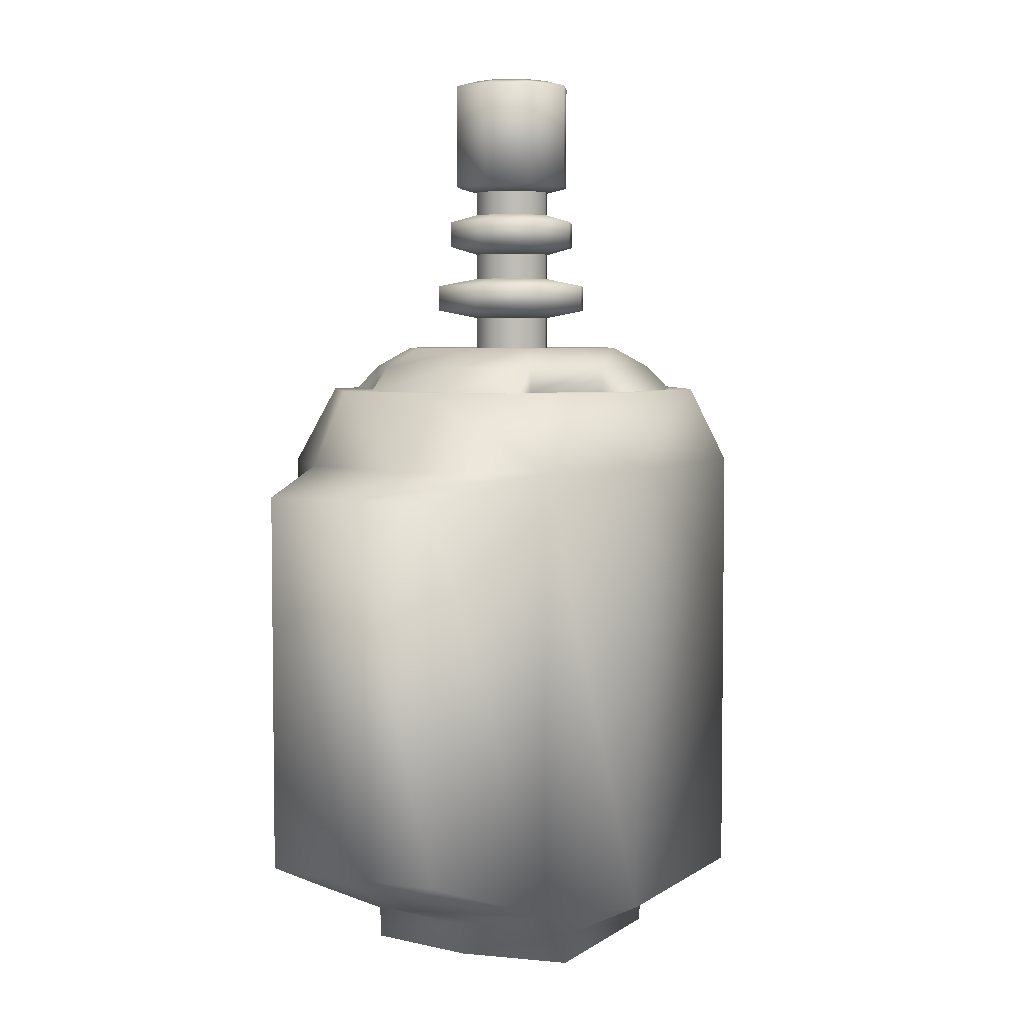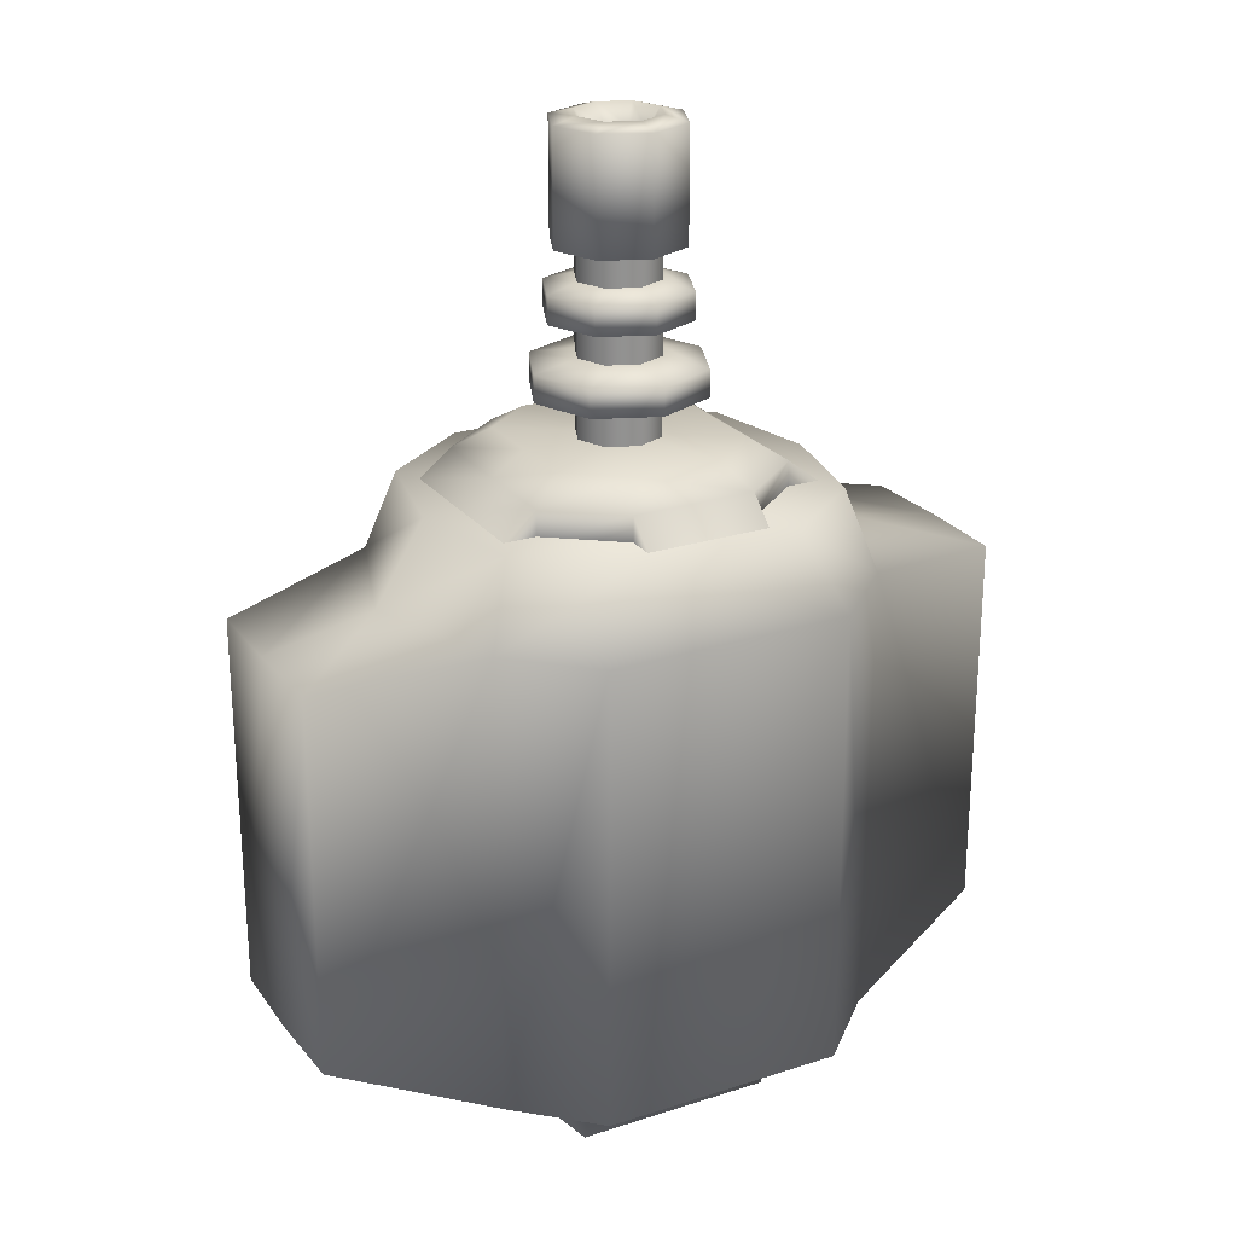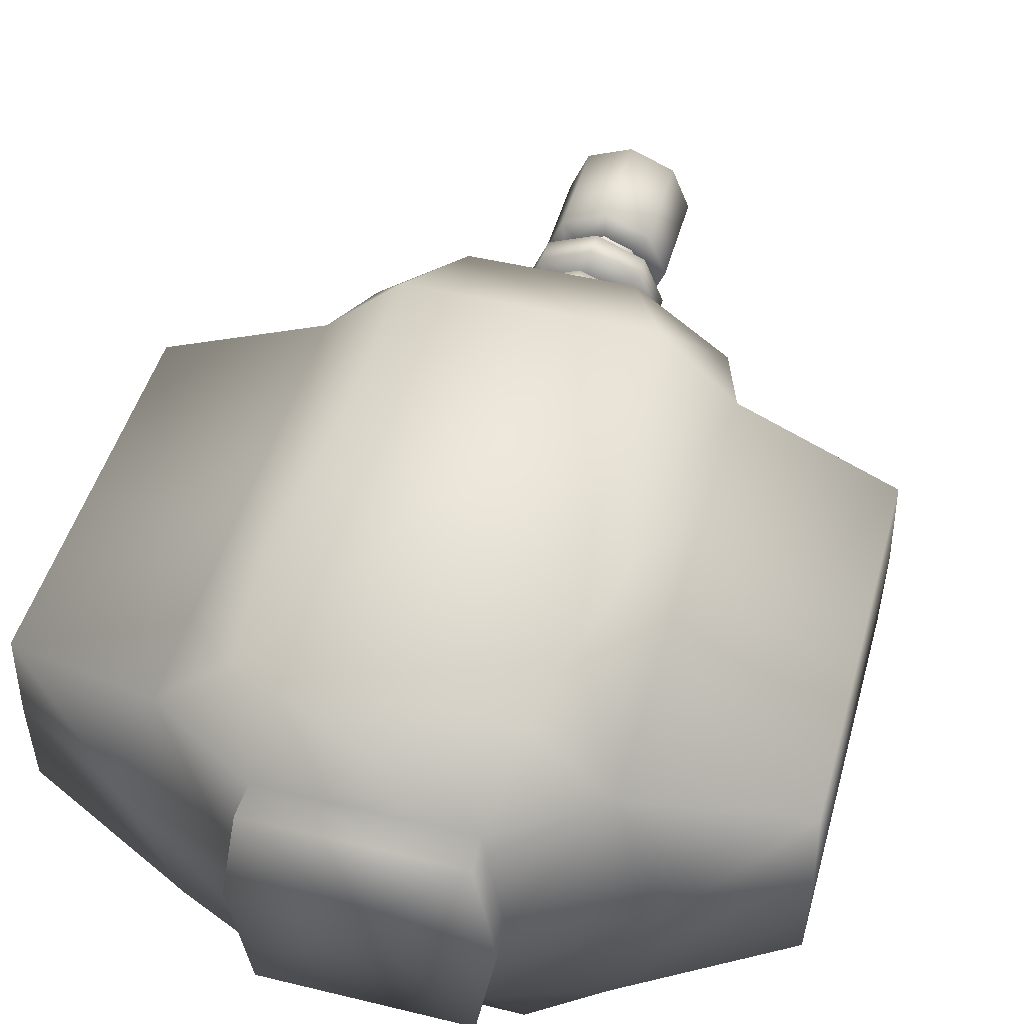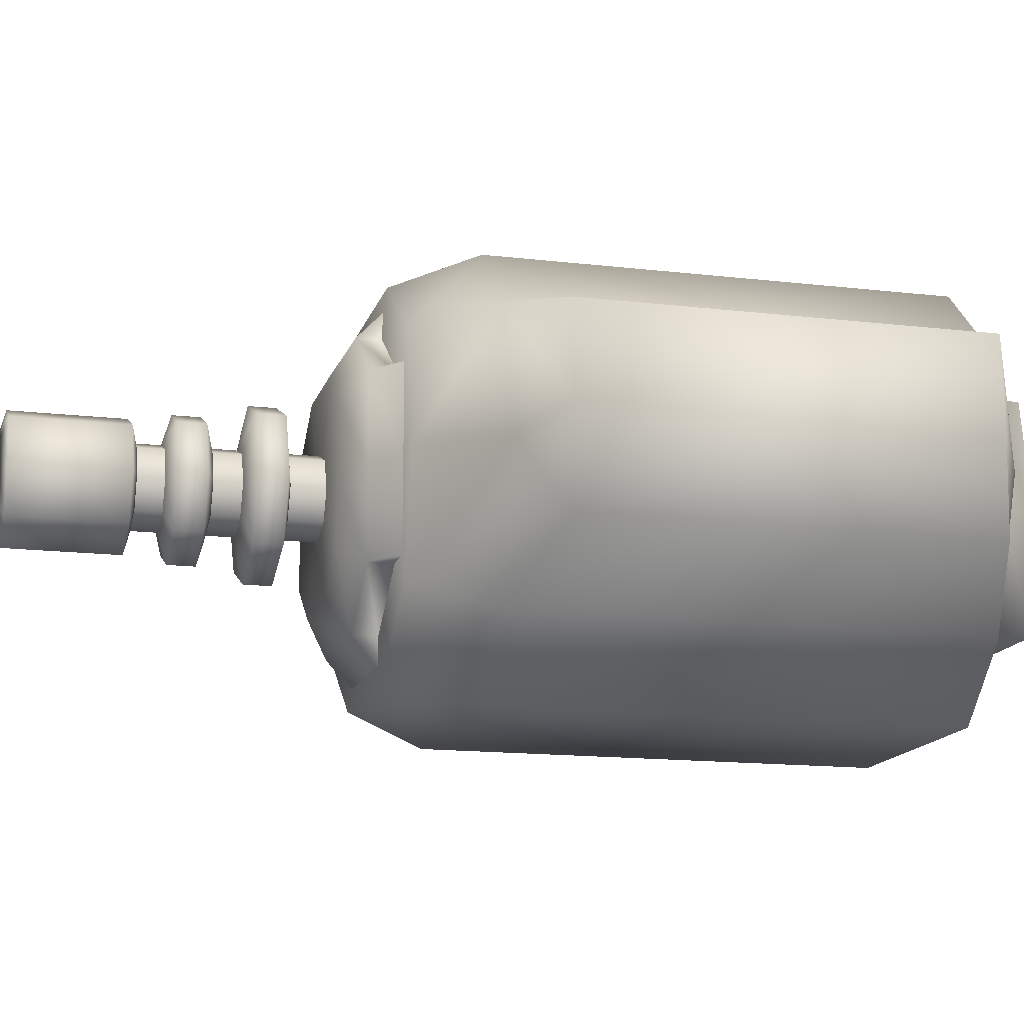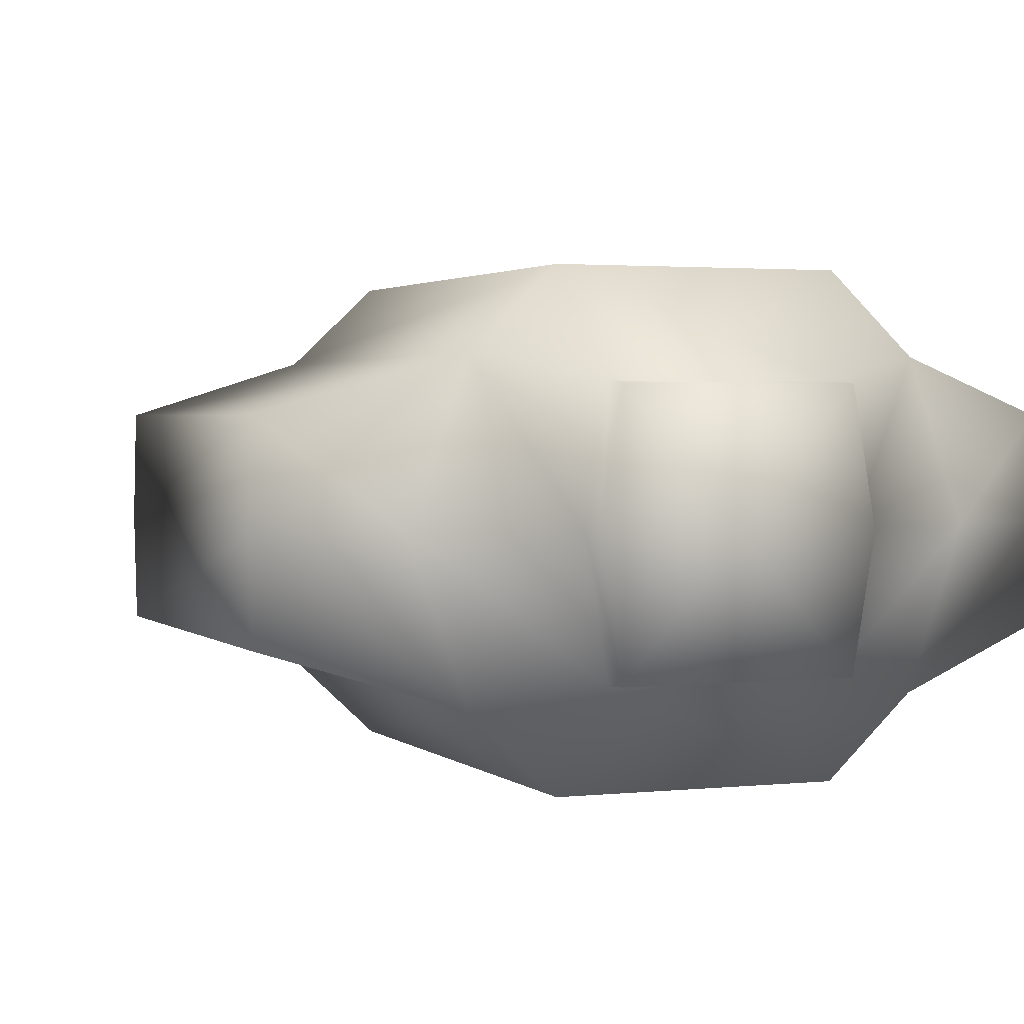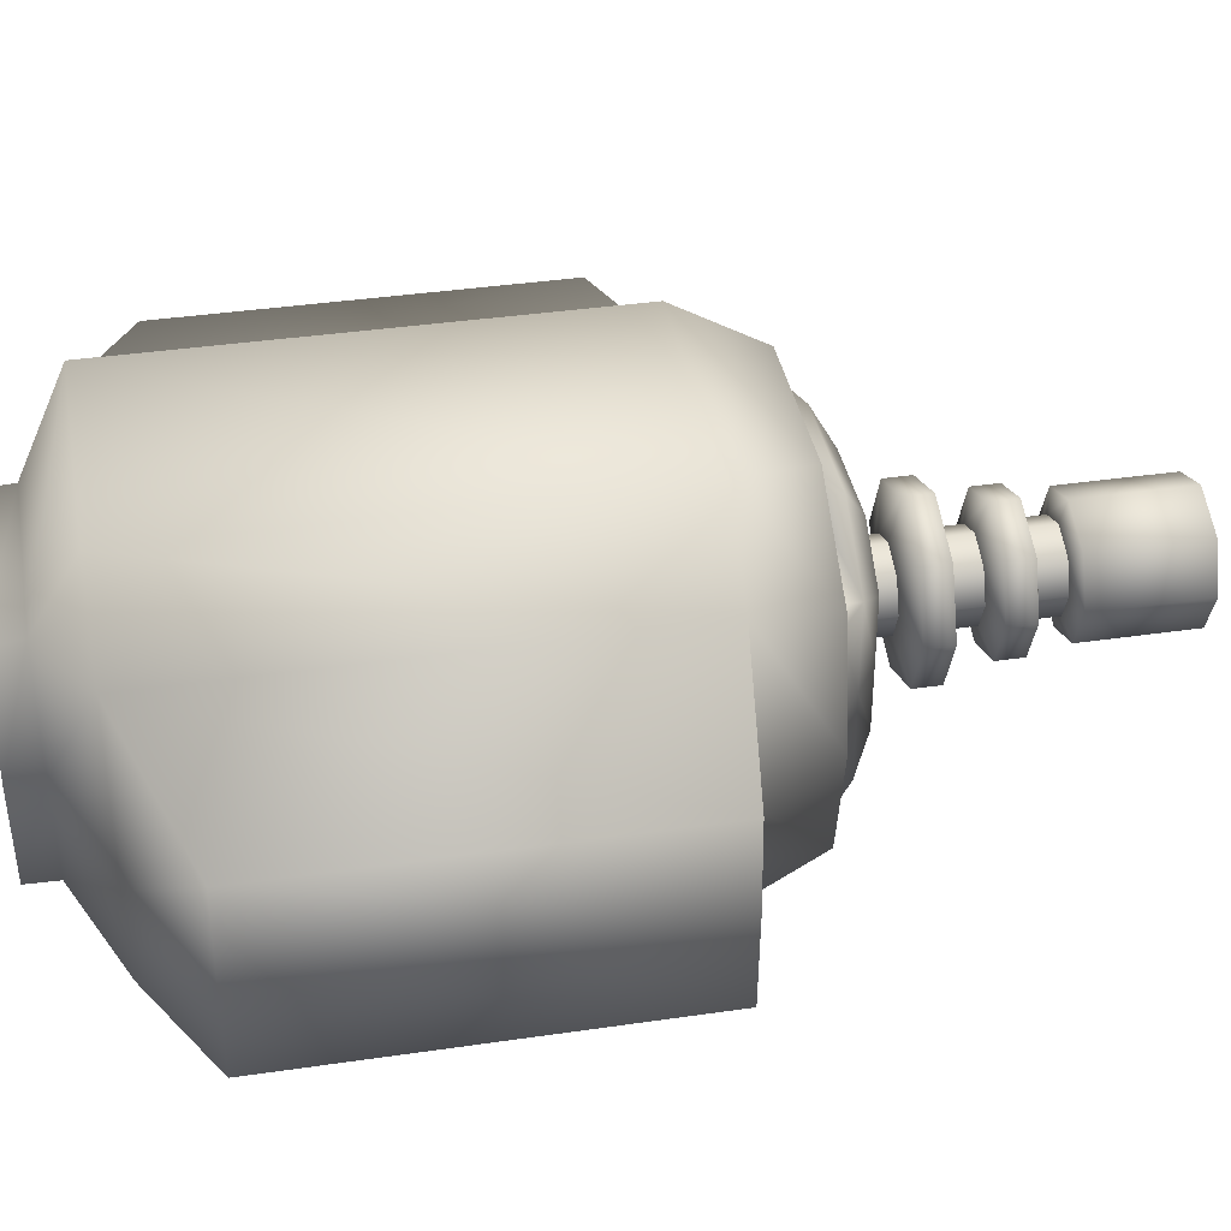
<metadata>
{"format":"obj","ext":"obj","renderer":"f3d","projection":"perspective","resolution":1024,"background":"white","views":[{"elev":4.9,"azim":117.2,"up":"+Z"},{"elev":24.1,"azim":-28.2,"up":"+Z"},{"elev":47.4,"azim":-164.7,"up":"+Y"},{"elev":-14.7,"azim":75.5,"up":"+Y"},{"elev":2.1,"azim":158.4,"up":"+Y"},{"elev":38.2,"azim":-100.5,"up":"+Y"}]}
</metadata>
<code>
o gunMini_Cylinder.005
v 0.0516 -0.08909 -0.1065
v 0.08303 -0.05928 -0.1065
v 0.1042 -3.7e-05 -0.1065
v 0.08303 0.05921 -0.1065
v 0.0516 0.08902 -0.1065
v 0.04134 -0.05045 -0.1264
v 0.0497 -3.7e-05 -0.1264
v 0.04134 0.05037 -0.1264
v 0.05136 -0.08909 0.08969
v 0.08319 -0.05925 0.08969
v 0.1042 -3.7e-05 0.08969
v 0.08319 0.05917 0.08969
v 0.05136 0.08902 0.08969
v 0.1498 -0.0389 -0.08112
v 0.1507 -3.7e-05 -0.08136
v 0.1498 0.03882 -0.08112
v 0.1498 -0.0389 0.08034
v 0.1507 -3.7e-05 0.08057
v 0.1498 0.03882 0.08034
v 0.03401 -0.07837 0.1236
v 0.07284 -0.04958 0.1236
v 0.0834 -3.7e-05 0.1236
v 0.07284 0.04951 0.1236
v 0.03401 0.07829 0.1236
v 0 -3.7e-05 0.1236
v 0.0421 -0.04936 -0.1399
v 0.05045 -3.7e-05 -0.1399
v 0.0421 0.04929 -0.1399
v -0.0516 -0.08909 -0.1065
v -0.08303 -0.05928 -0.1065
v -0.1042 -3.7e-05 -0.1065
v -0.08303 0.05921 -0.1065
v -0.0516 0.08902 -0.1065
v -0.04134 -0.05045 -0.1264
v -0.0497 -3.7e-05 -0.1264
v -0.04134 0.05037 -0.1264
v -0.05136 -0.08909 0.08969
v -0.08319 -0.05925 0.08969
v -0.1042 -3.7e-05 0.08969
v -0.08319 0.05917 0.08969
v -0.05136 0.08902 0.08969
v -0.1498 -0.0389 -0.08112
v -0.1507 -3.7e-05 -0.08136
v -0.1498 0.03882 -0.08112
v -0.1498 -0.0389 0.08034
v -0.1507 -3.7e-05 0.08057
v -0.1498 0.03882 0.08034
v -0.03401 -0.07837 0.1236
v -0.07284 -0.04958 0.1236
v -0.0834 -3.7e-05 0.1236
v -0.07284 0.04951 0.1236
v -0.03401 0.07829 0.1236
v -0.0421 -0.04936 -0.1399
v -0.05045 -3.7e-05 -0.1399
v -0.0421 0.04929 -0.1399
v -0 -3.7e-05 -0.1399
v 0 -0.01768 0.2207
v -0.01247 -0.01251 0.2207
v -0.01247 -0.01251 0.08307
v 0 -0.01768 0.08307
v -0.01764 -3.7e-05 0.2207
v -0.01764 -3.7e-05 0.08307
v -0.01247 0.01244 0.2207
v -0.01247 0.01244 0.08307
v 0 0.01761 0.2207
v 0 0.01761 0.08307
v 0.01247 0.01244 0.2207
v 0.01247 0.01244 0.08307
v 0.01764 -3.7e-05 0.2207
v 0.01764 -3.7e-05 0.08307
v 0.01247 -0.01251 0.2207
v 0.01247 -0.01251 0.08307
v 0 -0.01768 0.1873
v -0.01247 -0.01251 0.1873
v -0.01764 -3.7e-05 0.1873
v -0.01247 0.01244 0.1873
v 0 0.01761 0.1873
v 0.01247 0.01244 0.1873
v 0.01764 -3.7e-05 0.1873
v 0.01247 -0.01251 0.1873
v 0 -0.01137 0.2606
v -0.008008 -0.008056 0.2606
v 0.01132 -4.6e-05 0.2607
v -0.01132 -4.6e-05 0.2607
v 0.008008 -0.008056 0.2606
v -0.008008 0.007967 0.2607
v 0 0.01128 0.2607
v 0.008008 0.007967 0.2607
v 0 -3.7e-05 0.2195
v 0 -0.01768 0.2058
v -0.01247 -0.01251 0.2058
v -0.01764 -3.7e-05 0.2059
v -0.01247 0.01244 0.2059
v 0 0.01761 0.2059
v 0.01247 0.01244 0.2059
v 0.01764 -3.7e-05 0.2059
v 0.01247 -0.01251 0.2058
v 0 -0.03025 0.1909
v -0.02136 -0.0214 0.1909
v -0.03022 -4e-05 0.1909
v -0.02136 0.02134 0.1909
v 0 0.03019 0.1909
v 0.02136 0.02134 0.1909
v 0.03022 -4e-05 0.1909
v 0.02136 -0.0214 0.1909
v 0 -0.03025 0.2023
v -0.02136 -0.0214 0.2023
v -0.03022 -4e-05 0.2023
v -0.02136 0.02134 0.2023
v 0 0.03019 0.2023
v 0.02136 0.02134 0.2023
v 0.03022 -4e-05 0.2023
v 0.02136 -0.0214 0.2023
v 0 -0.01769 0.2684
v -0.01247 -0.01252 0.2684
v -0.01764 -4.6e-05 0.2684
v -0.01247 0.01244 0.2684
v 0 0.01761 0.2684
v 0.01247 0.01244 0.2684
v 0.01764 -4.6e-05 0.2684
v 0.01247 -0.01252 0.2684
v -0.006829 -0.006879 0.2586
v -0.009653 -4.6e-05 0.2586
v -0.006829 0.006787 0.2586
v 0 -0.009704 0.2586
v 0 0.009612 0.2586
v 0.006829 0.006787 0.2586
v 0.009653 -4.6e-05 0.2586
v 0.006829 -0.006879 0.2586
v 0.01247 0.01244 0.2166
v 0 0.01761 0.2166
v -0.01247 0.01244 0.2166
v 0.01764 -4e-05 0.2166
v -0.01247 -0.01251 0.2166
v -0.01764 -4e-05 0.2166
v 0.01247 -0.01251 0.2166
v 0 -0.01768 0.2166
v 0 -0.02741 0.2659
v -0.01935 -0.01939 0.2659
v -0.02737 -5e-05 0.2659
v -0.01935 0.01931 0.2659
v 0 0.02733 0.2659
v 0.01935 0.01931 0.2659
v 0.02737 -5e-05 0.2659
v 0.01935 -0.01939 0.2659
v 0.01935 0.01932 0.2192
v 0 0.02734 0.2192
v -0.01935 0.01932 0.2192
v 0.02737 -4e-05 0.2192
v -0.01935 -0.01938 0.2192
v -0.02737 -4e-05 0.2192
v 0.01935 -0.01938 0.2192
v 0 -0.0274 0.2192
v 0 -0.01768 0.1573
v -0.01247 -0.01251 0.1573
v -0.01764 -3.7e-05 0.1573
v -0.01247 0.01244 0.1573
v 0 0.01761 0.1573
v 0.01247 0.01244 0.1573
v 0.01764 -3.7e-05 0.1573
v 0.01247 -0.01251 0.1573
v 0 -0.01768 0.1758
v -0.01247 -0.01251 0.1758
v -0.01764 -3.7e-05 0.1759
v -0.01247 0.01244 0.1759
v 0 0.01761 0.1759
v 0.01247 0.01244 0.1759
v 0.01764 -3.7e-05 0.1759
v 0.01247 -0.01251 0.1758
v 0 -0.0363 0.1609
v -0.02564 -0.02567 0.1609
v -0.03626 -4.1e-05 0.1609
v -0.02564 0.02561 0.1609
v 0 0.03624 0.1609
v 0.02564 0.02561 0.1609
v 0.03626 -4.1e-05 0.1609
v 0.02564 -0.02567 0.1609
v 0 -0.0363 0.1723
v -0.02564 -0.02567 0.1723
v -0.03626 -4.1e-05 0.1723
v -0.02564 0.02561 0.1723
v 0 0.03624 0.1723
v 0.02564 0.02561 0.1723
v 0.03626 -4.1e-05 0.1723
v 0.02564 -0.02567 0.1723
v 0.0258 -0.07075 0.1236
v 0.068 -0.03757 0.1236
v 0.06803 -3.7e-05 0.1236
v 0.068 0.0375 0.1236
v 0.0258 0.07068 0.1236
v -0.0258 -0.07075 0.1236
v -0.068 -0.03757 0.1236
v -0.06803 -3.7e-05 0.1236
v -0.068 0.0375 0.1236
v -0.0258 0.07068 0.1236
v 0.01933 -0.0447 0.1432
v 0.04086 -0.02819 0.1432
v 0.04088 -3.7e-05 0.1432
v 0.04086 0.02811 0.1432
v 0.01933 0.04463 0.1432
v 0 -3.7e-05 0.1432
v -0.01933 -0.0447 0.1432
v -0.04086 -0.02819 0.1432
v -0.04088 -3.7e-05 0.1432
v -0.04086 0.02811 0.1432
v -0.01933 0.04463 0.1432
v -0.05443 -0.03753 0.1342
v -0.02575 0.05946 0.1342
v 0.05443 -0.03753 0.1342
v -0.02575 -0.05953 0.1342
v 0.02575 0.05946 0.1342
v -0.05443 0.03746 0.1342
v -0.05446 -3.7e-05 0.1342
v 0.02575 -0.05953 0.1342
v 0.05446 -3.7e-05 0.1342
v 0.05443 0.03746 0.1342
v -0.05443 -0.03753 0.1236
v -0.02575 0.05946 0.1236
v -0.02575 -0.05953 0.1236
v -0.05443 0.03746 0.1236
v 0.05443 -0.03753 0.1236
v 0.02575 0.05946 0.1236
v 0.02575 -0.05953 0.1236
v 0.05443 0.03746 0.1236
f 9 1 2 10
f 11 10 17 18
f 12 11 18 19
f 12 4 5 13
f 4 3 7 8
f 8 7 27 28
f 3 2 6 7
f 2 1 6
f 20 9 10 21
f 21 10 11 22
f 22 11 12 23
f 23 12 13 24
f 17 14 15 18
f 18 15 16 19
f 10 2 14 17
f 2 3 15 14
f 4 12 19 16
f 3 4 16 15
f 5 4 8
f 27 26 56
f 28 27 56
f 29 34 6 1
f 35 54 53 34
f 9 37 29 1
f 37 38 30 29
f 39 46 45 38
f 40 47 46 39
f 40 41 33 32
f 32 36 35 31
f 53 56 26
f 34 53 26 6
f 36 55 54 35
f 31 35 34 30
f 30 34 29
f 48 49 38 37
f 49 50 39 38
f 50 51 40 39
f 51 52 41 40
f 41 13 5 33
f 45 46 43 42
f 46 47 44 43
f 38 45 42 30
f 30 42 43 31
f 32 44 47 40
f 31 43 44 32
f 33 36 32
f 54 56 53
f 55 56 54
f 48 37 9 20
f 5 8 36 33
f 52 24 13 41
f 8 28 55 36
f 28 56 55
f 7 6 26 27
f 25 20 21
f 25 21 22
f 25 22 23
f 25 23 24
f 25 48 20
f 25 49 48
f 25 50 49
f 25 51 50
f 25 52 51
f 25 24 52
f 57 58 59 60
f 58 61 62 59
f 61 63 64 62
f 63 65 66 64
f 65 67 68 66
f 67 69 70 68
f 71 57 60 72
f 69 71 72 70
f 95 96 112 111
f 116 84 86 117
f 94 95 111 110
f 77 76 101 102
f 78 77 102 103
f 73 80 105 98
f 118 87 88 119
f 115 82 84 116
f 121 85 81 114
f 89 126 124
f 89 122 125
f 89 127 126
f 89 124 123
f 89 125 129
f 89 123 122
f 89 129 128
f 121 114 138 145
f 120 121 145 144
f 115 116 140 139
f 119 88 83 120
f 114 81 82 115
f 117 86 87 118
f 120 83 85 121
f 76 75 100 101
f 80 79 104 105
f 93 94 110 109
f 89 128 127
f 102 101 109 110
f 103 102 110 111
f 98 105 113 106
f 101 100 108 109
f 105 104 112 113
f 100 99 107 108
f 104 103 111 112
f 99 98 106 107
f 91 92 108 107
f 96 97 113 112
f 97 90 106 113
f 75 74 99 100
f 90 91 107 106
f 74 73 98 99
f 79 78 103 104
f 92 93 109 108
f 82 122 123 84
f 84 123 124 86
f 81 125 122 82
f 86 124 126 87
f 87 126 127 88
f 88 127 128 83
f 83 128 129 85
f 85 129 125 81
f 131 132 148 147
f 119 120 144 143
f 135 134 150 151
f 118 119 143 142
f 136 133 149 152
f 149 146 143 144
f 146 147 142 143
f 147 148 141 142
f 151 150 139 140
f 152 149 144 145
f 153 152 145 138
f 150 153 138 139
f 130 131 147 146
f 114 115 139 138
f 133 130 146 149
f 116 117 141 140
f 132 135 151 148
f 117 118 142 141
f 134 137 153 150
f 137 136 152 153
f 167 168 184 183
f 166 167 183 182
f 158 157 173 174
f 159 158 174 175
f 154 161 177 170
f 157 156 172 173
f 161 160 176 177
f 165 166 182 181
f 174 173 181 182
f 175 174 182 183
f 170 177 185 178
f 173 172 180 181
f 177 176 184 185
f 172 171 179 180
f 176 175 183 184
f 171 170 178 179
f 163 164 180 179
f 168 169 185 184
f 169 162 178 185
f 156 155 171 172
f 162 163 179 178
f 155 154 170 171
f 160 159 175 176
f 164 165 181 180
f 148 151 140 141
f 211 208 206 200
f 213 207 203 204
f 191 186 214 210
f 209 215 198 197
f 207 210 202 203
f 208 212 205 206
f 214 209 197 196
f 216 211 200 199
f 212 213 204 205
f 215 216 199 198
f 197 198 201
f 201 202 196
f 196 197 201
f 199 200 201
f 190 195 208 211
f 198 199 201
f 203 201 204
f 202 201 203
f 205 201 206
f 204 201 205
f 188 189 216 215
f 206 201 200
f 194 193 213 212
f 211 216 224 222
f 214 196 202 210
f 187 188 215 209
f 193 192 207 213
f 187 209 221
f 191 210 219
f 209 214 223 221
f 214 186 223
f 212 208 218 220
f 210 207 217 219
f 194 212 220
f 216 189 224
f 207 192 217
f 208 195 218
f 190 211 222

</code>
